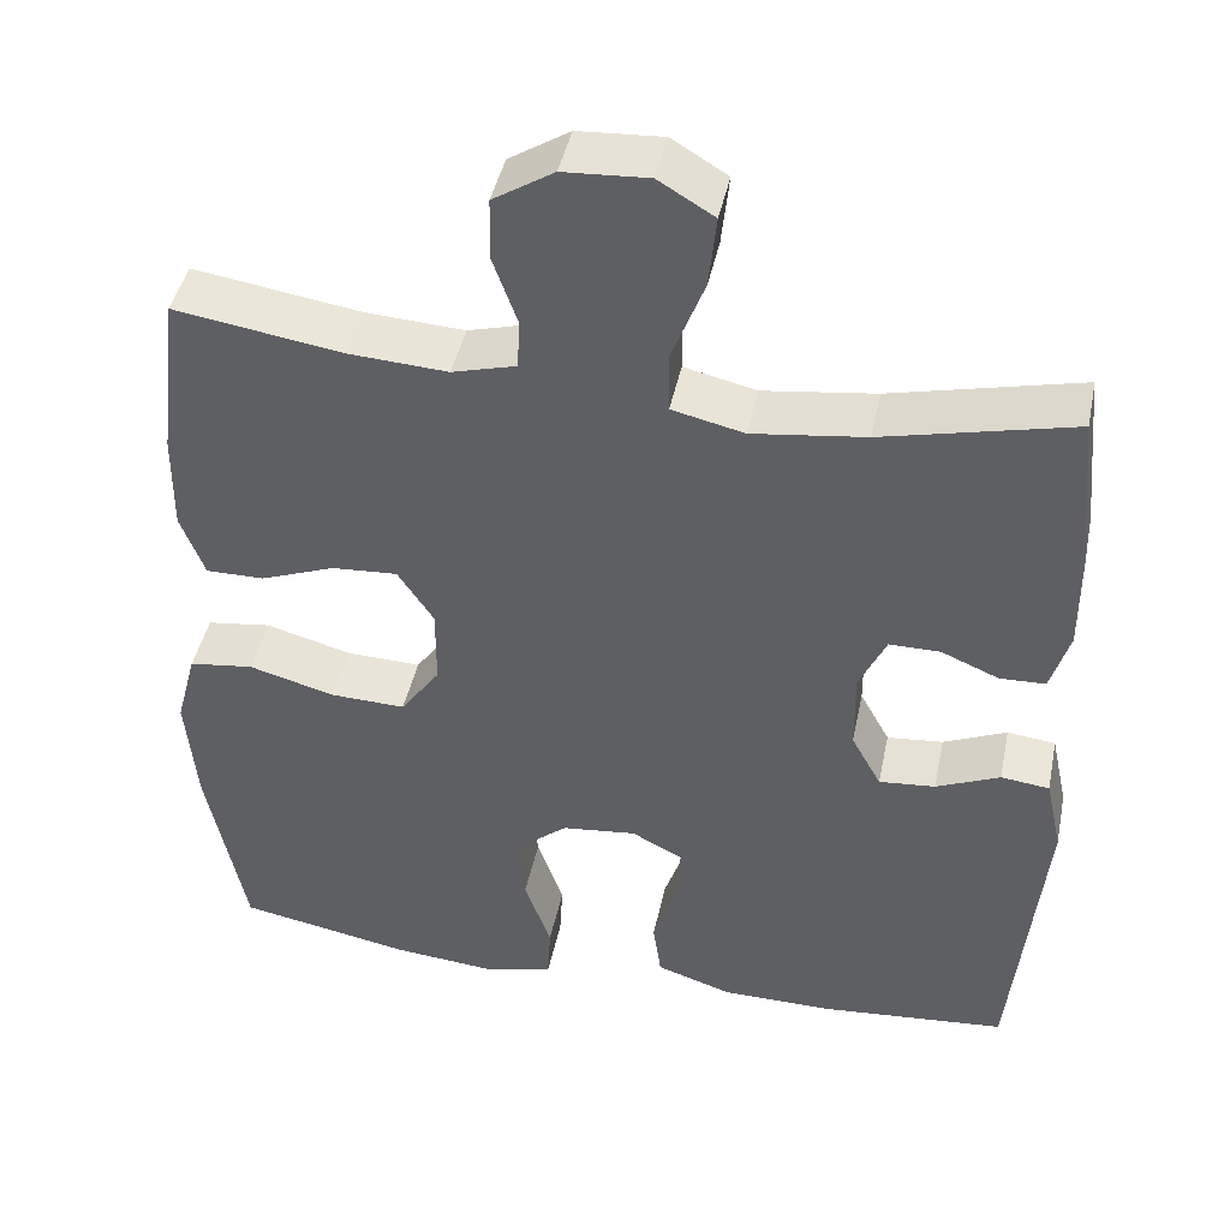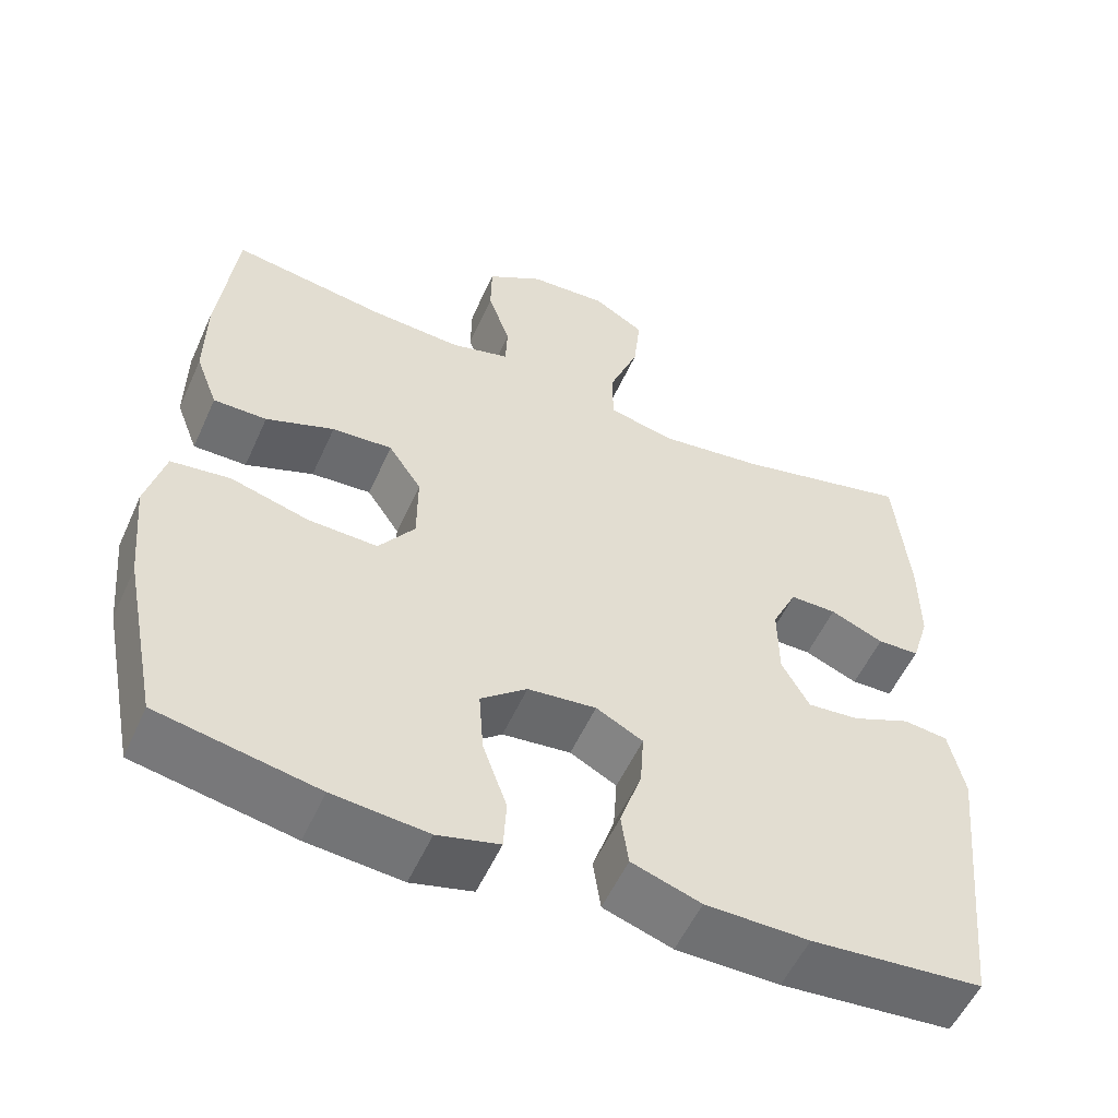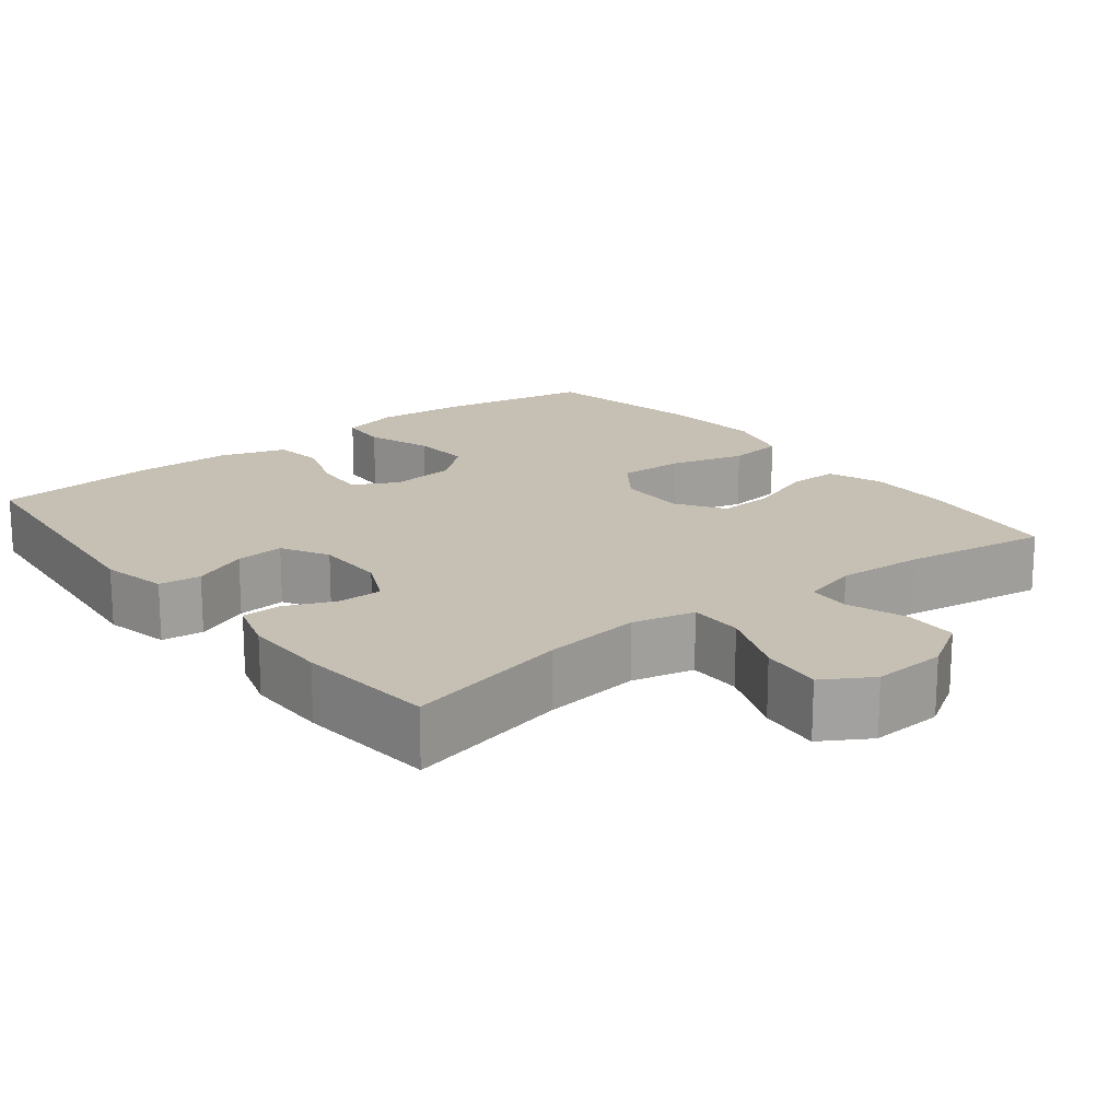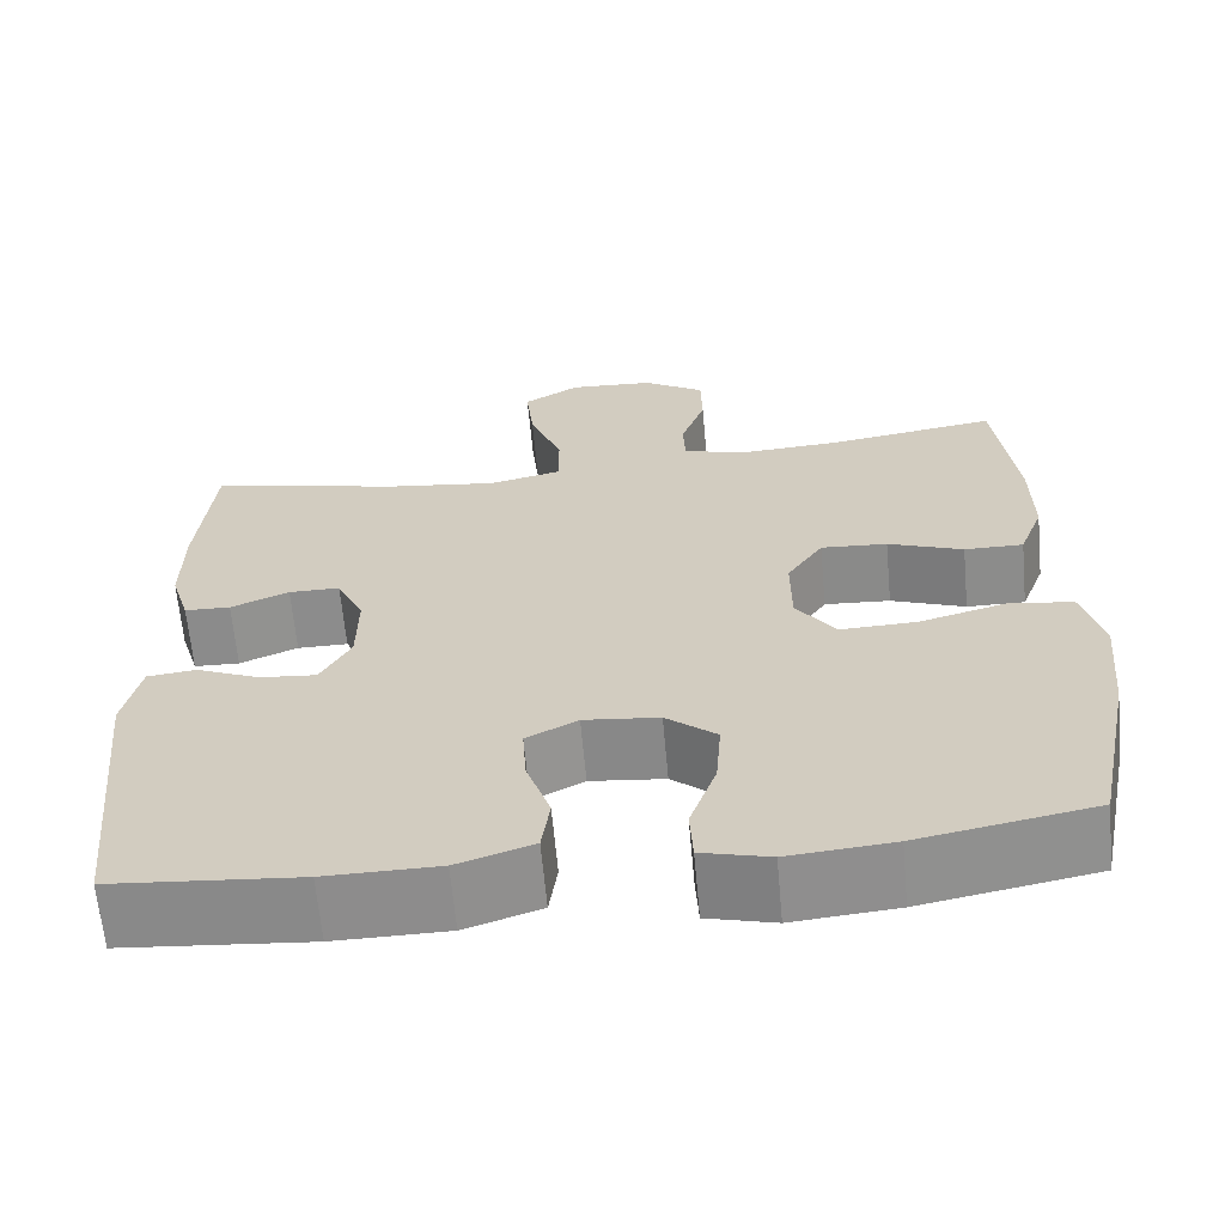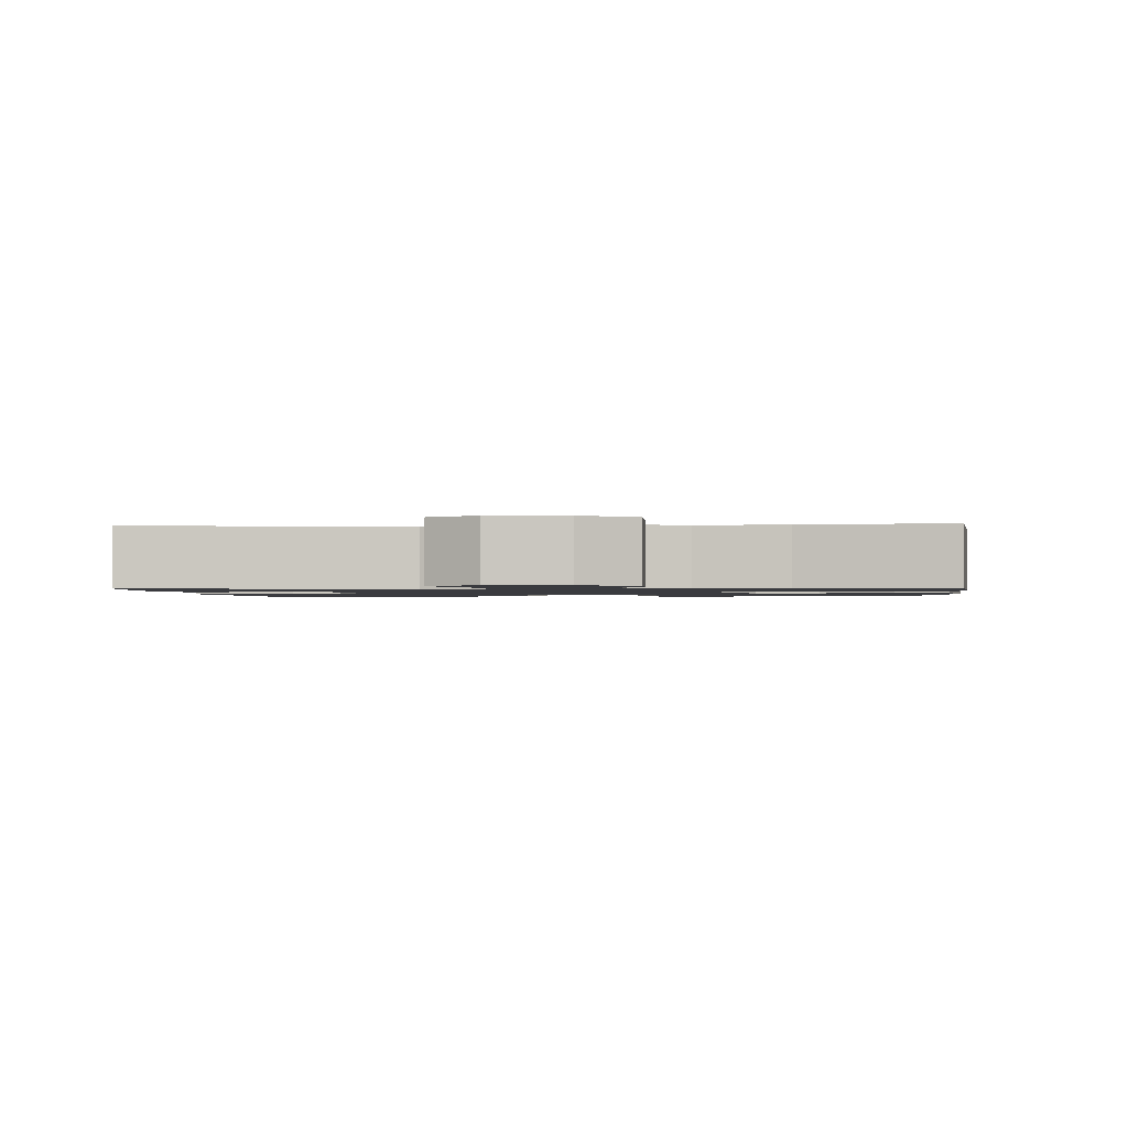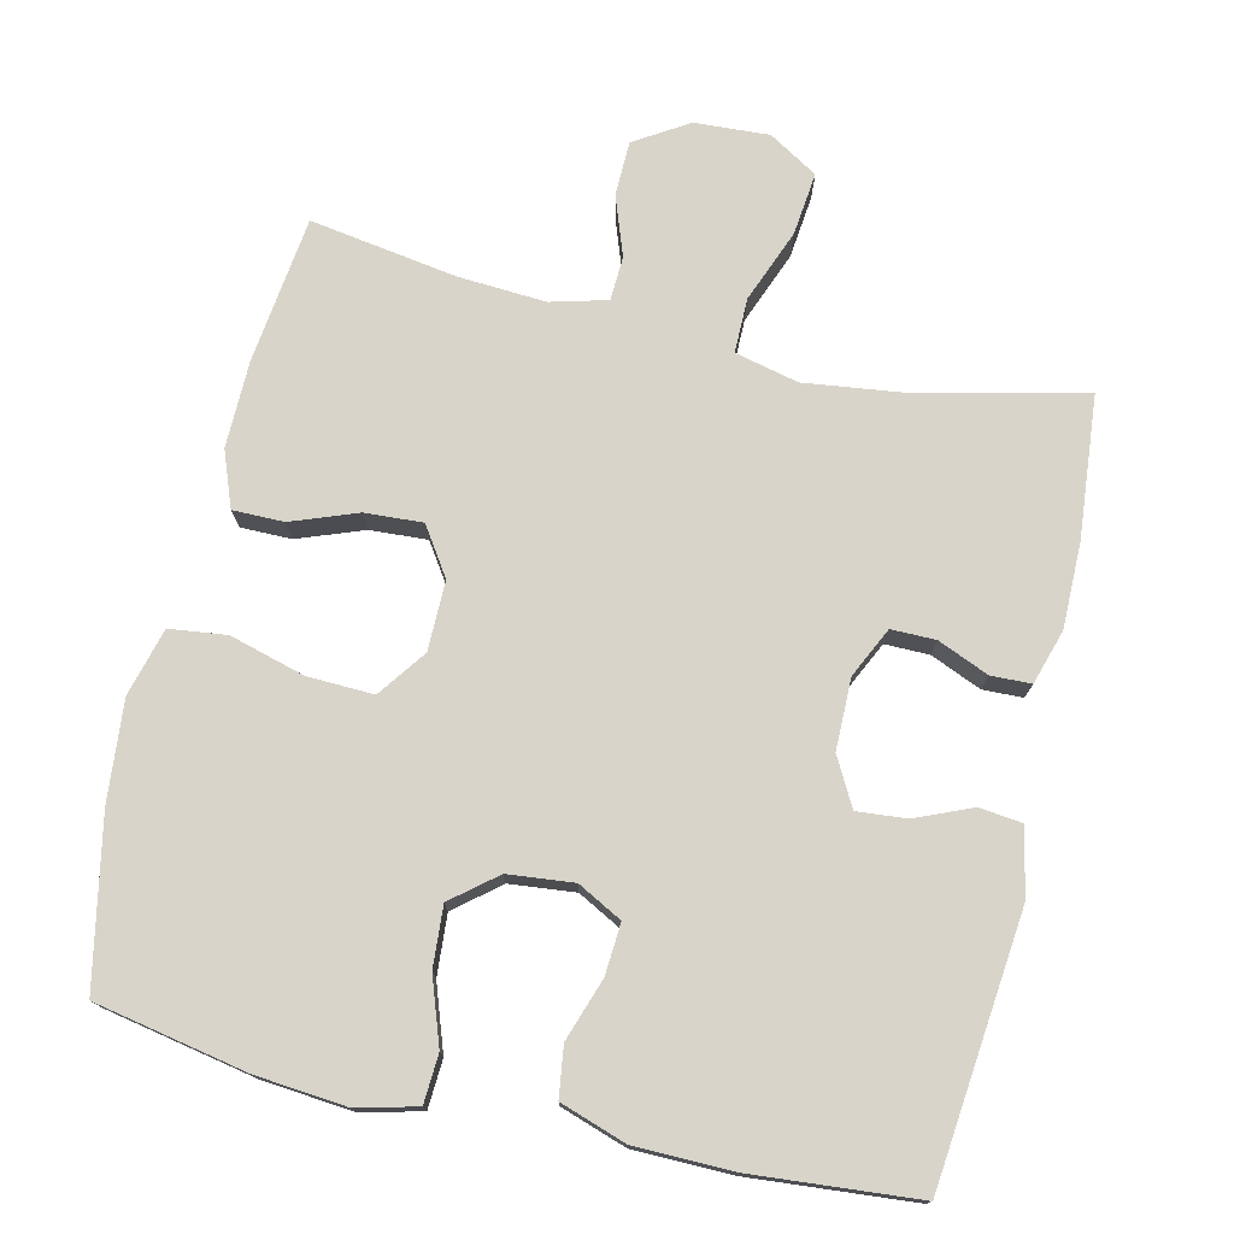
<metadata>
{"format":"obj","ext":"obj","renderer":"f3d","projection":"perspective","resolution":1024,"background":"white","views":[{"elev":43.5,"azim":-168.4,"up":"+Z"},{"elev":-54.7,"azim":156.0,"up":"+Z"},{"elev":18.1,"azim":-38.1,"up":"+Y"},{"elev":-64.2,"azim":5.2,"up":"+Z"},{"elev":-1.3,"azim":3.7,"up":"+Y"},{"elev":75.5,"azim":-166.8,"up":"+Y"}]}
</metadata>
<code>
o path8312
v -0.526 0.0375 0.2874
v -0.5266 0.0375 0.1732
v -0.5041 0.0375 0.09982
v -0.4502 0.0375 0.09801
v -0.3817 0.0375 0.1267
v -0.3218 0.0375 0.1269
v -0.2898 0.0375 0.05927
v -0.2908 0.0375 -0.03646
v -0.3262 0.0375 -0.1007
v -0.3927 0.0375 -0.0947
v -0.468 0.0375 -0.06255
v -0.5253 0.0375 -0.06914
v -0.5451 0.0375 -0.159
v -0.508 0.0375 -0.5227
v -0.2872 0.0375 -0.5418
v -0.1541 0.0375 -0.5405
v -0.06502 0.0375 -0.5109
v -0.05543 0.0375 -0.4437
v -0.08355 0.0375 -0.3604
v -0.08826 0.0375 -0.2907
v -0.02803 0.0375 -0.2589
v 0.06019 0.0375 -0.2684
v 0.1198 0.0375 -0.3171
v 0.1138 0.0375 -0.3984
v 0.08255 0.0375 -0.4869
v 0.08618 0.0375 -0.5522
v 0.166 0.0375 -0.5728
v 0.2887 0.0375 -0.5618
v 0.4939 0.0375 -0.5227
v 0.5391 0.0375 -0.298
v 0.5517 0.0375 -0.1625
v 0.5274 0.0375 -0.07183
v 0.451 0.0375 -0.06206
v 0.3496 0.0375 -0.09011
v 0.2603 0.0375 -0.09315
v 0.2137 0.0375 -0.02862
v 0.2133 0.0375 0.06492
v 0.2559 0.0375 0.1287
v 0.3336 0.0375 0.1237
v 0.4216 0.0375 0.09071
v 0.4905 0.0375 0.0904
v 0.519 0.0375 0.1648
v 0.5177 0.0375 0.2819
v 0.4939 0.0375 0.479
v 0.2962 0.0375 0.4483
v 0.1783 0.0375 0.4411
v 0.1023 0.0375 0.4616
v 0.09983 0.0375 0.5209
v 0.1285 0.0375 0.6004
v 0.1272 0.0375 0.674
v 0.05547 0.0375 0.7188
v -0.04468 0.0375 0.7248
v -0.1107 0.0375 0.6851
v -0.1016 0.0375 0.6004
v -0.06345 0.0375 0.5021
v -0.06373 0.0375 0.4291
v -0.1492 0.0375 0.4092
v -0.283 0.0375 0.4266
v -0.508 0.0375 0.479
v -0.526 -0.0375 0.2874
v -0.5266 -0.0375 0.1732
v -0.5041 -0.0375 0.09982
v -0.4502 -0.0375 0.09801
v -0.3817 -0.0375 0.1267
v -0.3218 -0.0375 0.1269
v -0.2898 -0.0375 0.05927
v -0.2908 -0.0375 -0.03646
v -0.3262 -0.0375 -0.1007
v -0.3927 -0.0375 -0.0947
v -0.468 -0.0375 -0.06255
v -0.5253 -0.0375 -0.06914
v -0.5451 -0.0375 -0.159
v -0.508 -0.0375 -0.5227
v -0.2872 -0.0375 -0.5418
v -0.1541 -0.0375 -0.5405
v -0.06502 -0.0375 -0.5109
v -0.05543 -0.0375 -0.4437
v -0.08355 -0.0375 -0.3604
v -0.08826 -0.0375 -0.2907
v -0.02803 -0.0375 -0.2589
v 0.06019 -0.0375 -0.2684
v 0.1198 -0.0375 -0.3171
v 0.1138 -0.0375 -0.3984
v 0.08255 -0.0375 -0.4869
v 0.08618 -0.0375 -0.5522
v 0.166 -0.0375 -0.5728
v 0.2887 -0.0375 -0.5618
v 0.4939 -0.0375 -0.5227
v 0.5391 -0.0375 -0.298
v 0.5517 -0.0375 -0.1625
v 0.5274 -0.0375 -0.07183
v 0.451 -0.0375 -0.06206
v 0.3496 -0.0375 -0.09011
v 0.2603 -0.0375 -0.09315
v 0.2137 -0.0375 -0.02862
v 0.2133 -0.0375 0.06492
v 0.2559 -0.0375 0.1287
v 0.3336 -0.0375 0.1237
v 0.4216 -0.0375 0.09071
v 0.4905 -0.0375 0.0904
v 0.519 -0.0375 0.1648
v 0.5177 -0.0375 0.2819
v 0.4939 -0.0375 0.479
v 0.2962 -0.0375 0.4483
v 0.1783 -0.0375 0.4411
v 0.1023 -0.0375 0.4616
v 0.09983 -0.0375 0.5209
v 0.1285 -0.0375 0.6004
v 0.1272 -0.0375 0.674
v 0.05547 -0.0375 0.7188
v -0.04468 -0.0375 0.7248
v -0.1107 -0.0375 0.6851
v -0.1016 -0.0375 0.6004
v -0.06345 -0.0375 0.5021
v -0.06373 -0.0375 0.4291
v -0.1492 -0.0375 0.4092
v -0.283 -0.0375 0.4266
v -0.508 -0.0375 0.479
v 0.05547 0.0375 0.7188
v -0.04468 0.0375 0.7248
v -0.1107 0.0375 0.6851
v -0.1107 0.0375 0.6851
v 0.1272 0.0375 0.674
v -0.1016 0.0375 0.6004
v 0.1285 0.0375 0.6004
v -0.06345 0.0375 0.5021
v 0.09983 0.0375 0.5209
v 0.1023 0.0375 0.4616
v 0.1023 0.0375 0.4616
v -0.06373 0.0375 0.4291
v -0.06373 0.0375 0.4291
v 0.4939 0.0375 0.479
v 0.4939 0.0375 0.479
v 0.2962 0.0375 0.4483
v 0.1783 0.0375 0.4411
v -0.283 0.0375 0.4266
v -0.508 0.0375 0.479
v -0.508 0.0375 0.479
v -0.1492 0.0375 0.4092
v -0.526 0.0375 0.2874
v 0.5177 0.0375 0.2819
v -0.5266 0.0375 0.1732
v 0.519 0.0375 0.1648
v -0.5041 0.0375 0.09982
v -0.5041 0.0375 0.09982
v 0.4905 0.0375 0.0904
v 0.4905 0.0375 0.0904
v 0.2559 0.0375 0.1287
v 0.3336 0.0375 0.1237
v -0.3817 0.0375 0.1267
v -0.3218 0.0375 0.1269
v -0.3218 0.0375 0.1269
v 0.2133 0.0375 0.06492
v -0.2898 0.0375 0.05927
v -0.4502 0.0375 0.09801
v 0.4216 0.0375 0.09071
v 0.2137 0.0375 -0.02862
v -0.2908 0.0375 -0.03646
v 0.2603 0.0375 -0.09315
v -0.3262 0.0375 -0.1007
v -0.3262 0.0375 -0.1007
v 0.5274 0.0375 -0.07183
v 0.5274 0.0375 -0.07183
v 0.451 0.0375 -0.06206
v 0.3496 0.0375 -0.09011
v -0.3927 0.0375 -0.0947
v -0.468 0.0375 -0.06255
v -0.5253 0.0375 -0.06914
v -0.5253 0.0375 -0.06914
v -0.5451 0.0375 -0.159
v 0.5517 0.0375 -0.1625
v 0.5391 0.0375 -0.298
v -0.02803 0.0375 -0.2589
v 0.06019 0.0375 -0.2684
v -0.08826 0.0375 -0.2907
v -0.08826 0.0375 -0.2907
v 0.1198 0.0375 -0.3171
v -0.08355 0.0375 -0.3604
v 0.1138 0.0375 -0.3984
v -0.05543 0.0375 -0.4437
v 0.08255 0.0375 -0.4869
v 0.4939 0.0375 -0.5227
v 0.4939 0.0375 -0.5227
v -0.06502 0.0375 -0.5109
v -0.06502 0.0375 -0.5109
v 0.08618 0.0375 -0.5522
v 0.08618 0.0375 -0.5522
v -0.508 0.0375 -0.5227
v -0.508 0.0375 -0.5227
v -0.1541 0.0375 -0.5405
v -0.2872 0.0375 -0.5418
v 0.2887 0.0375 -0.5618
v 0.166 0.0375 -0.5728
v 0.05547 -0.0375 0.7188
v -0.04468 -0.0375 0.7248
v -0.1107 -0.0375 0.6851
v -0.1107 -0.0375 0.6851
v 0.1272 -0.0375 0.674
v -0.1016 -0.0375 0.6004
v 0.1285 -0.0375 0.6004
v -0.06345 -0.0375 0.5021
v 0.09983 -0.0375 0.5209
v 0.1023 -0.0375 0.4616
v 0.1023 -0.0375 0.4616
v -0.06373 -0.0375 0.4291
v -0.06373 -0.0375 0.4291
v 0.4939 -0.0375 0.479
v 0.4939 -0.0375 0.479
v 0.2962 -0.0375 0.4483
v 0.1783 -0.0375 0.4411
v -0.283 -0.0375 0.4266
v -0.508 -0.0375 0.479
v -0.508 -0.0375 0.479
v -0.1492 -0.0375 0.4092
v -0.526 -0.0375 0.2874
v 0.5177 -0.0375 0.2819
v -0.5266 -0.0375 0.1732
v 0.519 -0.0375 0.1648
v -0.5041 -0.0375 0.09982
v -0.5041 -0.0375 0.09982
v 0.4905 -0.0375 0.0904
v 0.4905 -0.0375 0.0904
v 0.2559 -0.0375 0.1287
v 0.3336 -0.0375 0.1237
v -0.3817 -0.0375 0.1267
v -0.3218 -0.0375 0.1269
v -0.3218 -0.0375 0.1269
v 0.2133 -0.0375 0.06492
v -0.2898 -0.0375 0.05927
v -0.4502 -0.0375 0.09801
v 0.4216 -0.0375 0.09071
v 0.2137 -0.0375 -0.02862
v -0.2908 -0.0375 -0.03646
v 0.2603 -0.0375 -0.09315
v -0.3262 -0.0375 -0.1007
v -0.3262 -0.0375 -0.1007
v 0.5274 -0.0375 -0.07183
v 0.5274 -0.0375 -0.07183
v 0.451 -0.0375 -0.06206
v 0.3496 -0.0375 -0.09011
v -0.3927 -0.0375 -0.0947
v -0.468 -0.0375 -0.06255
v -0.5253 -0.0375 -0.06914
v -0.5253 -0.0375 -0.06914
v -0.5451 -0.0375 -0.159
v 0.5517 -0.0375 -0.1625
v 0.5391 -0.0375 -0.298
v -0.02803 -0.0375 -0.2589
v 0.06019 -0.0375 -0.2684
v -0.08826 -0.0375 -0.2907
v -0.08826 -0.0375 -0.2907
v 0.1198 -0.0375 -0.3171
v -0.08355 -0.0375 -0.3604
v 0.1138 -0.0375 -0.3984
v -0.05543 -0.0375 -0.4437
v 0.08255 -0.0375 -0.4869
v 0.4939 -0.0375 -0.5227
v 0.4939 -0.0375 -0.5227
v -0.06502 -0.0375 -0.5109
v -0.06502 -0.0375 -0.5109
v 0.08618 -0.0375 -0.5522
v 0.08618 -0.0375 -0.5522
v -0.508 -0.0375 -0.5227
v -0.508 -0.0375 -0.5227
v -0.1541 -0.0375 -0.5405
v -0.2872 -0.0375 -0.5418
v 0.2887 -0.0375 -0.5618
v 0.166 -0.0375 -0.5728
f 218 216 224
f 241 242 245
f 221 218 231
f 232 248 249
f 265 253 266
f 240 234 252
f 229 214 226
f 203 223 210
f 215 211 212
f 200 199 202
f 263 241 245
f 232 233 248
f 232 229 233
f 248 233 250
f 247 240 252
f 194 199 200
f 266 235 263
f 203 201 205
f 232 249 234
f 239 246 237
f 267 254 268
f 209 224 216
f 246 240 247
f 198 194 200
f 203 205 223
f 226 211 225
f 234 249 252
f 195 199 194
f 224 209 223
f 228 229 232
f 202 201 203
f 235 250 233
f 250 235 266
f 211 226 214
f 215 225 211
f 223 205 228
f 217 225 215
f 261 268 256
f 256 268 254
f 207 209 216
f 210 223 209
f 253 250 266
f 225 217 230
f 255 265 259
f 257 247 267
f 263 235 241
f 228 205 229
f 245 242 243
f 252 254 267
f 205 214 229
f 230 217 219
f 201 202 199
f 196 199 195
f 240 246 239
f 252 267 247
f 231 218 224
f 253 265 255
f 51 52 111 110
f 52 122 197 111
f 50 51 110 109
f 53 54 113 112
f 49 50 109 108
f 54 55 114 113
f 48 49 108 107
f 129 48 107 204
f 55 131 206 114
f 133 45 104 208
f 46 47 106 105
f 58 138 213 117
f 45 46 105 104
f 56 57 116 115
f 57 58 117 116
f 59 1 60 118
f 43 44 103 102
f 1 2 61 60
f 42 43 102 101
f 2 145 220 61
f 147 42 101 222
f 38 39 98 97
f 5 152 227 64
f 37 38 97 96
f 6 7 66 65
f 4 5 64 63
f 3 4 63 62
f 40 41 100 99
f 39 40 99 98
f 36 37 96 95
f 7 8 67 66
f 35 36 95 94
f 8 161 236 67
f 163 33 92 238
f 33 34 93 92
f 10 11 70 69
f 11 169 244 70
f 12 13 72 71
f 31 32 91 90
f 34 35 94 93
f 9 10 69 68
f 30 31 90 89
f 21 22 81 80
f 176 21 80 251
f 22 23 82 81
f 19 20 79 78
f 23 24 83 82
f 18 19 78 77
f 24 25 84 83
f 183 30 89 258
f 185 18 77 260
f 25 187 262 84
f 13 189 264 72
f 16 17 76 75
f 15 16 75 74
f 14 15 74 73
f 28 29 88 87
f 27 28 87 86
f 26 27 86 85
f 143 149 141
f 166 170 167
f 146 156 143
f 157 174 173
f 190 191 178
f 165 177 159
f 154 151 139
f 128 135 148
f 140 137 136
f 125 127 124
f 188 170 166
f 157 173 158
f 157 158 154
f 173 175 158
f 172 177 165
f 119 125 124
f 191 188 160
f 128 130 126
f 157 159 174
f 164 162 171
f 192 193 179
f 134 141 149
f 171 172 165
f 123 125 119
f 128 148 130
f 151 150 136
f 159 177 174
f 120 119 124
f 149 148 134
f 153 157 154
f 127 128 126
f 160 158 175
f 175 191 160
f 136 139 151
f 140 136 150
f 148 153 130
f 142 140 150
f 186 181 193
f 181 179 193
f 132 141 134
f 135 134 148
f 178 191 175
f 150 155 142
f 180 184 190
f 182 192 172
f 188 166 160
f 153 154 130
f 170 168 167
f 177 192 179
f 130 154 139
f 155 144 142
f 126 124 127
f 121 120 124
f 165 164 171
f 177 172 192
f 156 149 143
f 178 180 190

</code>
